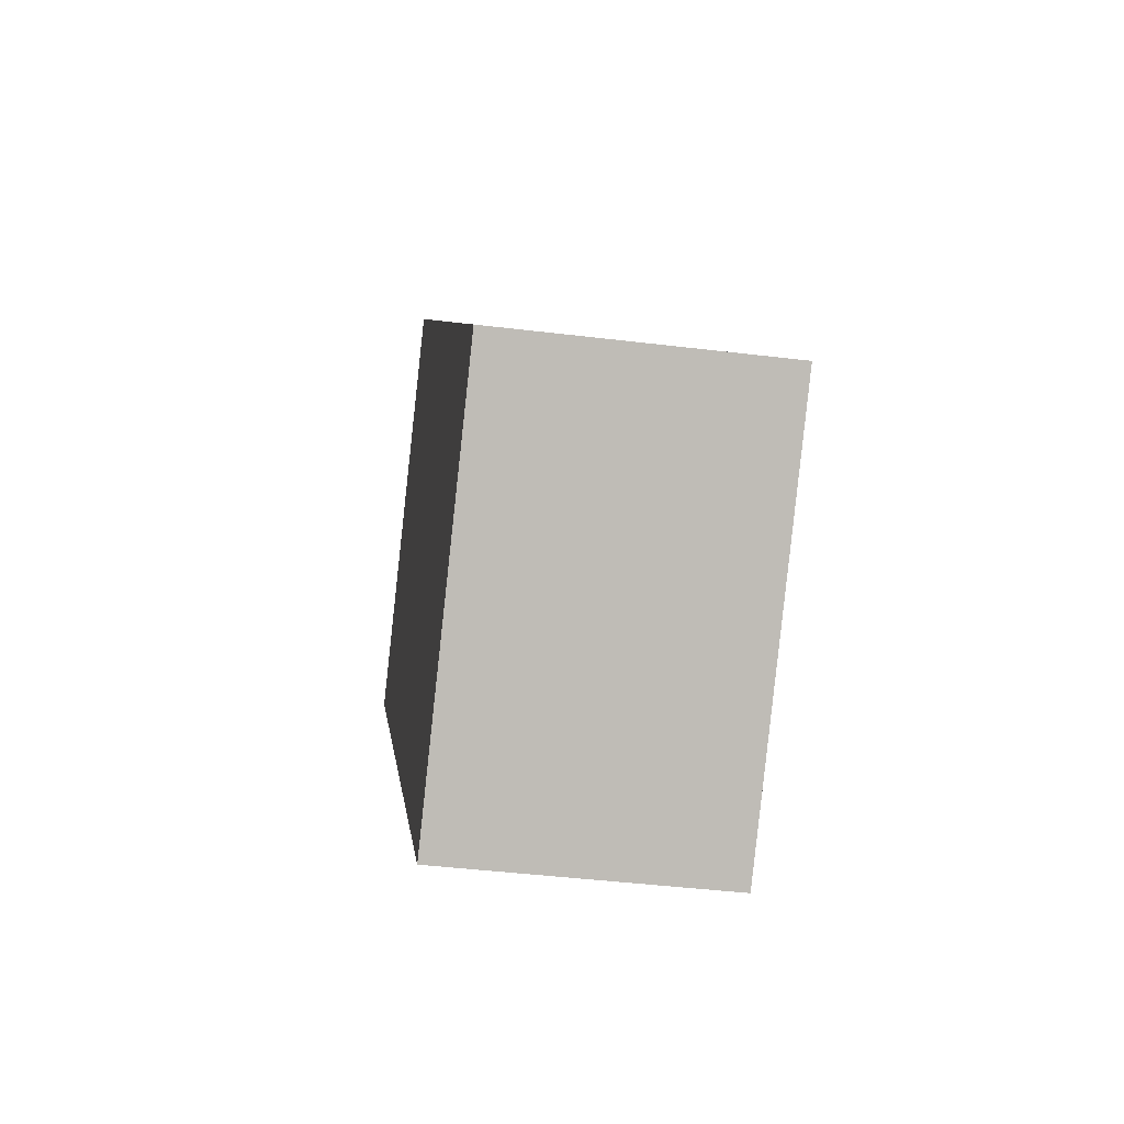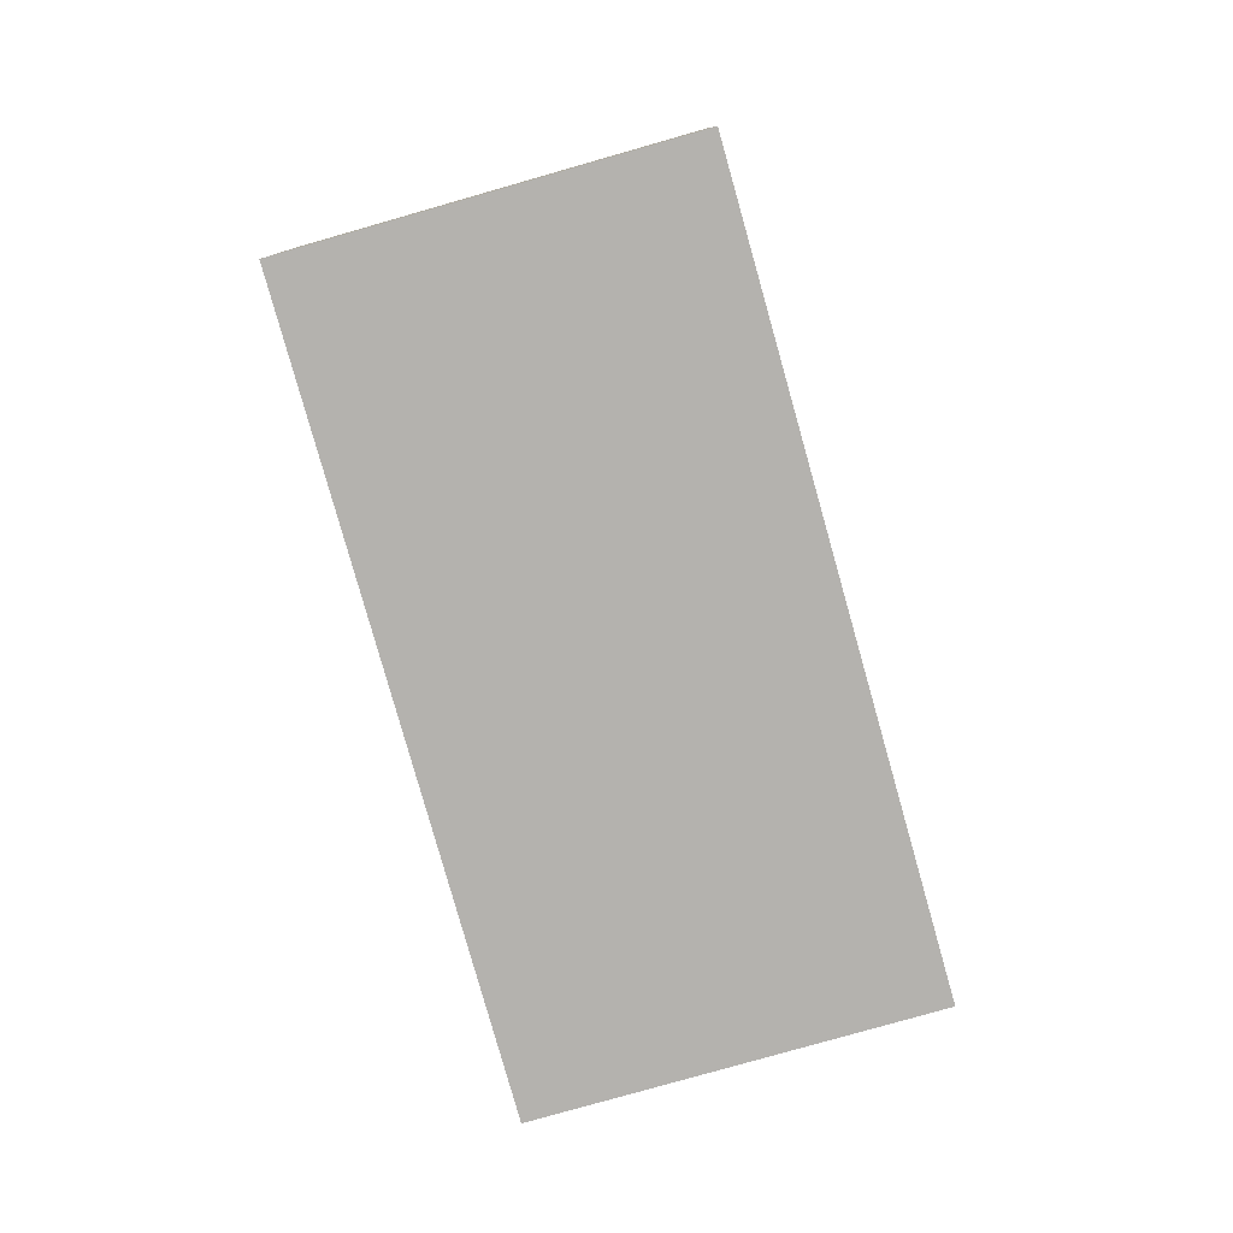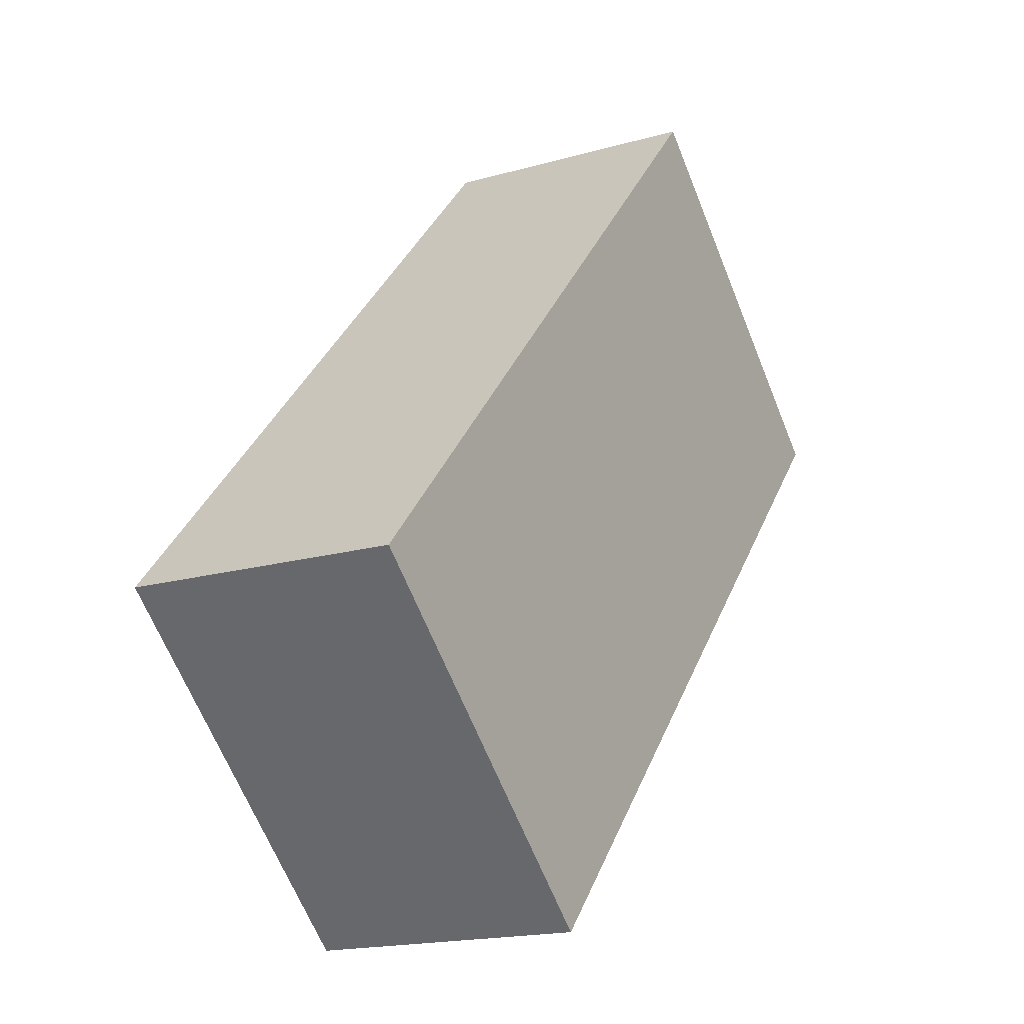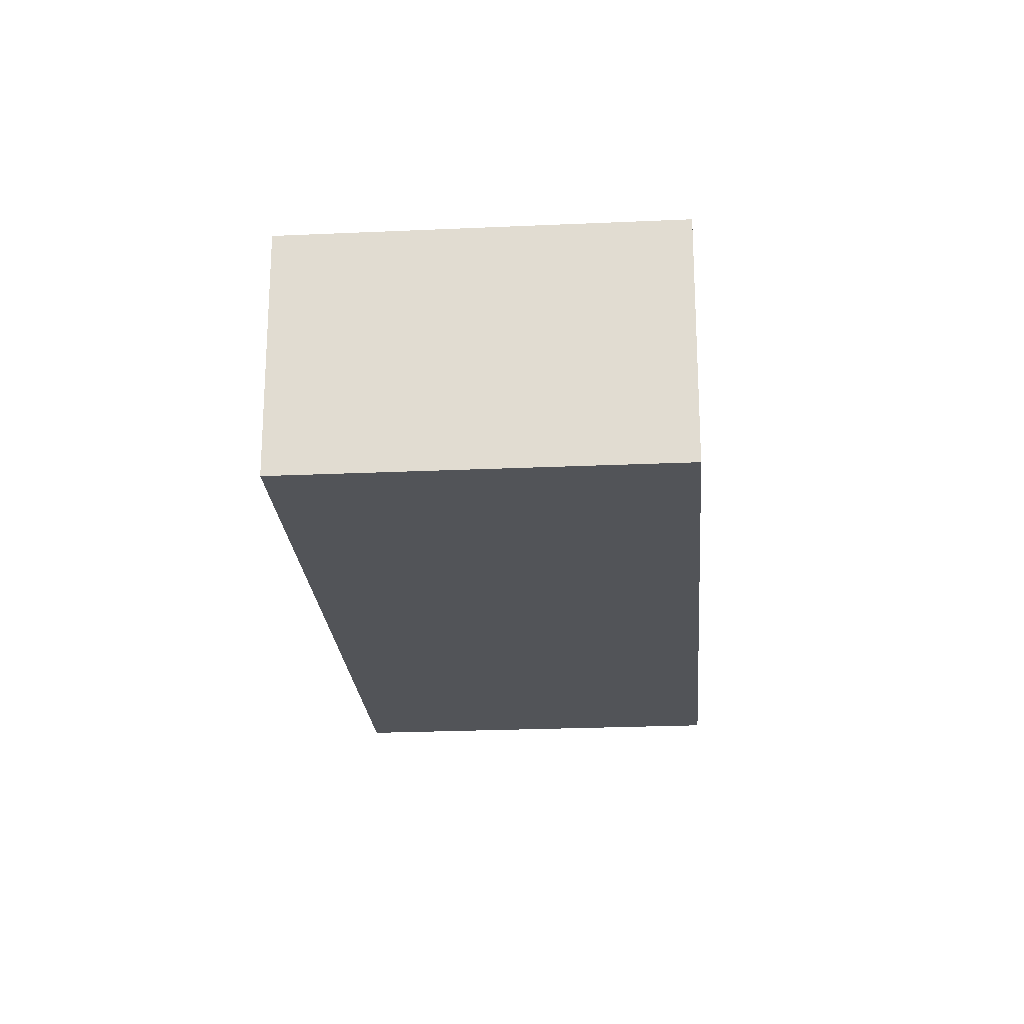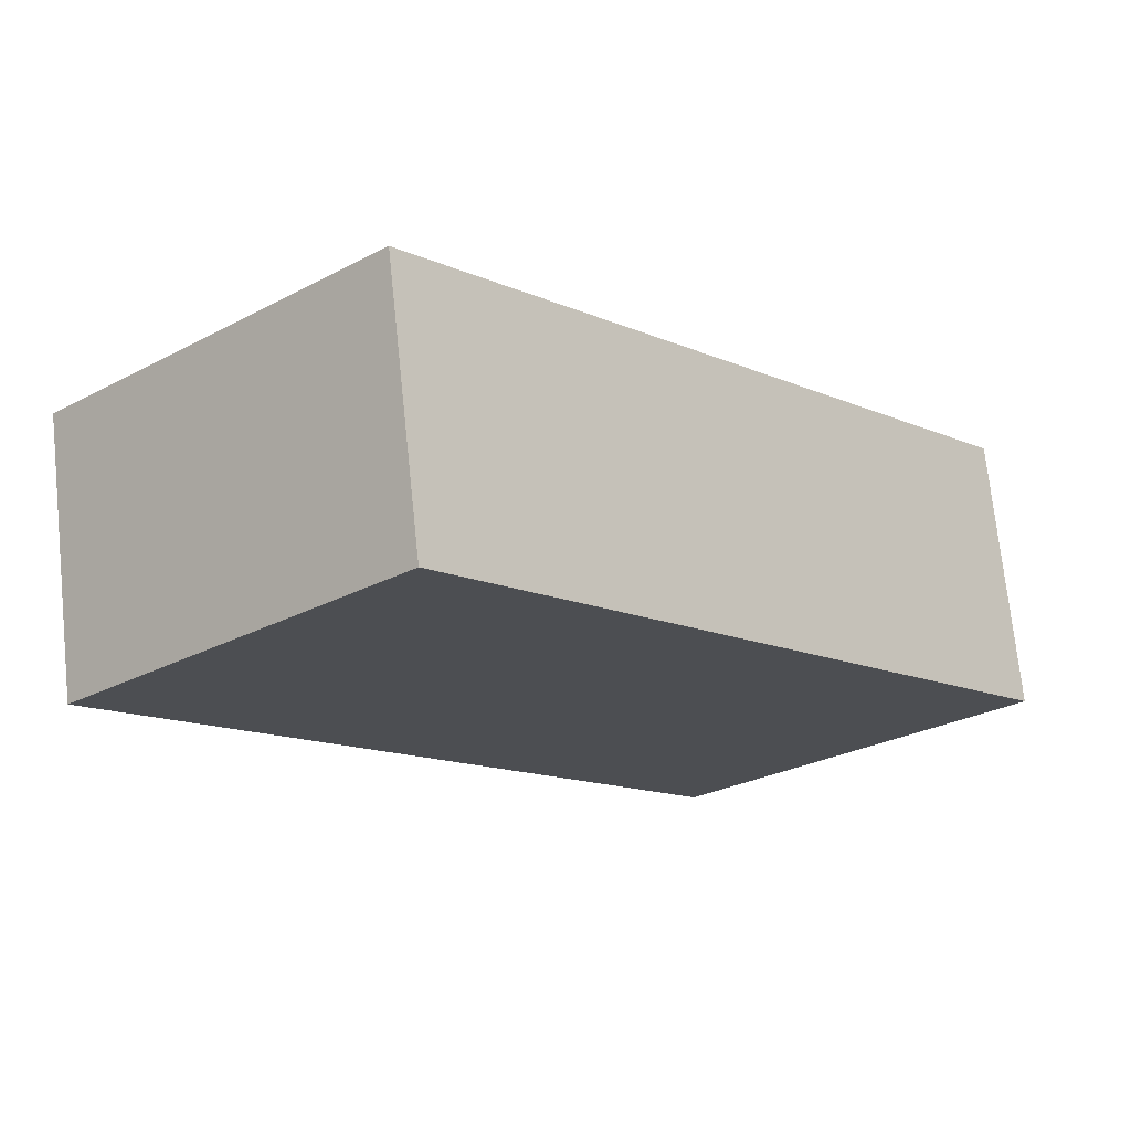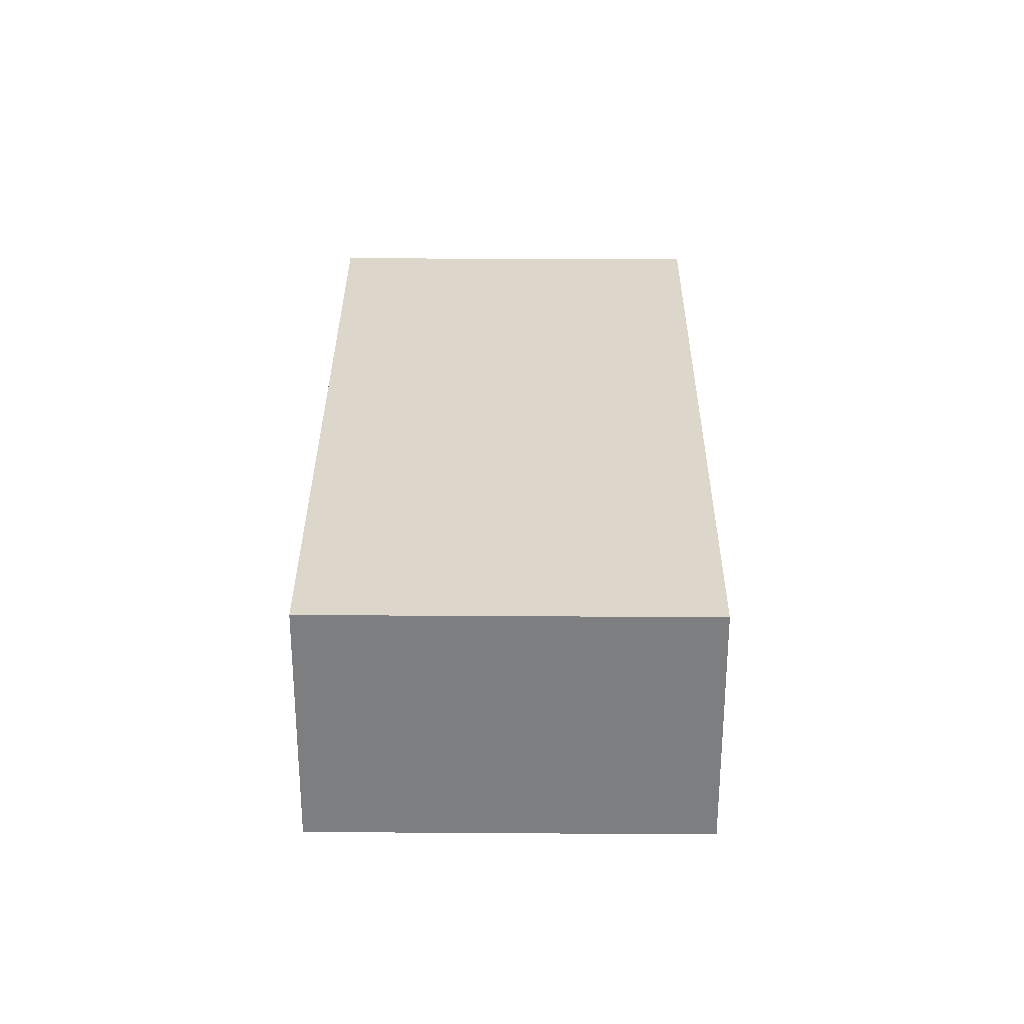
<metadata>
{"format":"obj","ext":"obj","renderer":"f3d","projection":"perspective","resolution":1024,"background":"white","views":[{"elev":-42.6,"azim":-98.3,"up":"+Z"},{"elev":-79.7,"azim":57.9,"up":"+Y"},{"elev":-17.5,"azim":-60.3,"up":"+Z"},{"elev":-22.9,"azim":-133.5,"up":"+Y"},{"elev":72.4,"azim":174.0,"up":"+Z"},{"elev":30.6,"azim":42.5,"up":"+Y"}]}
</metadata>
<code>
v  14.12 4.272 5.446
v  9.09 4.272 10.02
v  14.15 4.272 5.475
v  5.058 4.272 -4.563
v  2.027 4.272 2.235
v  0 4.272 2.616e-16
v  3.537 4.272 -3.191
v  1.395 4.272 -1.259
v  9.09 -6.138e-16 10.02
v  14.15 -3.352e-16 5.475
v  5.058 2.794e-16 -4.563
v  14.12 -3.335e-16 5.446
v  3.537 1.954e-16 -3.191
v  1.395 7.709e-17 -1.259
v  0 0 0
v  2.027 -1.369e-16 2.235
g defaultobject
f 1 2 3
f 2 1 4
f 2 4 5
f 5 4 6
f 6 4 7
f 6 7 8
f 9 3 2
f 3 9 10
f 10 1 3
f 1 10 4
f 4 10 11
f 11 10 12
f 11 7 4
f 7 11 8
f 8 11 13
f 8 13 6
f 6 13 14
f 6 14 15
f 5 9 2
f 9 5 16
f 16 5 6
f 16 6 15
f 16 10 9
f 10 16 12
f 12 16 11
f 11 16 15
f 11 15 13
f 13 15 14

</code>
